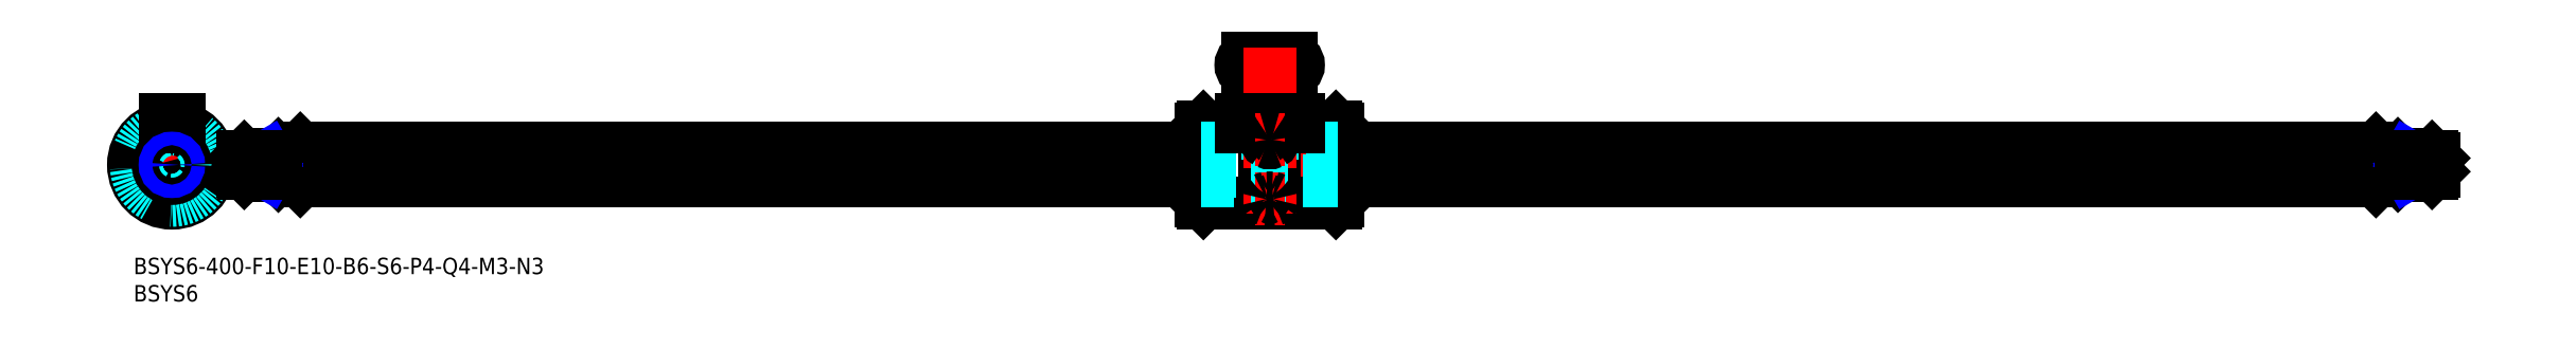
<metadata>
{"format":"dxf","ext":"dxf","renderer":"ezdxf+matplotlib","layout":"modelspace","background":"white","min_lineweight":24,"dpi":150}
</metadata>
<code>
0
SECTION
2
ENTITIES
0
INSERT
8
MSM_CONTINUOUS
2
*U2
10
0
20
0
30
0
0
INSERT
8
MSM_CONTINUOUS
2
*U3
10
0
20
0
30
0
0
LINE
8
MSM_CONTINUOUS
10
29.94
20
19.5
30
0
11
29.94
21
14.5
31
0
0
LINE
8
MSM_CENTER
10
421.9
20
17
30
0
11
17.94
21
17
31
0
0
LINE
8
MSM_CONTINUOUS
10
30.44
20
20
30
0
11
194.9
21
20
31
0
0
LINE
8
MSM_CONTINUOUS
10
30.44
20
14
30
0
11
194.9
21
14
31
0
0
LINE
8
MSM_CONTINUOUS
10
219.5
20
24
30
0
11
219.9
21
23.6
31
0
0
LINE
8
MSM_CONTINUOUS
10
219.5
20
10
30
0
11
219.9
21
10.4
31
0
0
ARC
8
MSM_CONTINUOUS
10
207.4
20
9.53
30
0
40
0.9713
50
28.94
51
151.1
0
LINE
8
MSM_CONTINUOUS
10
219.5
20
24
30
0
11
219.5
21
10
31
0
0
LINE
8
MSM_CONTINUOUS
10
206.6
20
10
30
0
11
206.6
21
23.89
31
0
0
LINE
8
MSM_CONTINUOUS
10
208.3
20
10
30
0
11
208.3
21
23.89
31
0
0
LINE
8
MSM_CONTINUOUS
10
195.3
20
10
30
0
11
194.9
21
10.4
31
0
0
LINE
8
MSM_CONTINUOUS
10
195.3
20
24
30
0
11
195.3
21
10
31
0
0
LINE
8
MSM_CONTINUOUS
10
195.3
20
10
30
0
11
206.6
21
10
31
0
0
LINE
8
MSM_CONTINUOUS
10
219.5
20
10
30
0
11
208.3
21
10
31
0
0
LINE
8
MSM_DASHED
10
202.2
20
22.8
30
0
11
212.7
21
22.8
31
0
0
LINE
8
MSM_CONTINUOUS
10
195.3
20
24
30
0
11
202.2
21
24
31
0
0
LINE
8
MSM_CONTINUOUS
10
194.9
20
10.4
30
0
11
194.9
21
23.6
31
0
0
LINE
8
MSM_CONTINUOUS
10
195.3
20
24
30
0
11
194.9
21
23.6
31
0
0
LINE
8
MSM_DASHED
10
202.2
20
23.89
30
0
11
202.2
21
22.8
31
0
0
LINE
8
MSM_CONTINUOUS
10
219.5
20
24
30
0
11
212.7
21
24
31
0
0
ARC
8
MSM_CONTINUOUS
10
207.4
20
24.34
30
0
40
0.9641
50
208.2
51
331.8
0
LINE
8
MSM_DASHED
10
212.7
20
22.8
30
0
11
212.7
21
23.89
31
0
0
LINE
8
MSM_CONTINUOUS
10
219.9
20
23.6
30
0
11
219.9
21
10.4
31
0
0
LINE
8
MSM_CONTINUOUS
10
219.9
20
20
30
0
11
409.4
21
20
31
0
0
LINE
8
MSM_CONTINUOUS
10
219.9
20
14
30
0
11
409.4
21
14
31
0
0
ARC
8
MSM_CONTINUOUS
10
7
20
17
30
0
40
3
50
355.2
51
94.8
0
LINE
8
MSM_DASHED
10
0.5706
20
17.95
30
0
11
4
21
17.03
31
0
0
LINE
8
MSM_CENTER
10
6.034
20
17.26
30
0
11
-0.3631
21
18.97
31
0
0
LINE
8
MSM_CENTER
10
7
20
26
30
0
11
7
21
8
31
0
0
ARC
8
MSM_CONTINUOUS
10
7
20
17
30
0
40
3
50
115.2
51
214.8
0
CIRCLE
8
MSM_CONTINUOUS
10
7
20
17
30
0
40
7
0
LINE
8
MSM_CENTER
10
6.434
20
16.43
30
0
11
3.464
21
13.46
31
0
0
LINE
8
MSM_CENTER
10
16
20
17
30
0
11
-2
21
17
31
0
0
LINE
8
MSM_DASHED
10
9.395
20
10.96
30
0
11
8.476
21
14.39
31
0
0
LINE
8
MSM_DASHED
10
7.946
20
10.57
30
0
11
7.027
21
14
31
0
0
LINE
8
MSM_CENTER
10
7.259
20
16.03
30
0
11
8.973
21
9.637
31
0
0
LINE
8
MSM_CENTER
10
7.773
20
16.79
30
0
11
11.83
21
15.71
31
0
0
ARC
8
MSM_CONTINUOUS
10
7
20
17
30
0
40
3
50
235.2
51
334.8
0
ARC
8
MSM_CONTINUOUS
10
4.313
20
14.31
30
0
40
1
50
12.93
51
77.07
0
ARC
8
MSM_CONTINUOUS
10
10.67
20
16.02
30
0
40
1
50
132.9
51
197.1
0
LINE
8
MSM_DASHED
10
0.9588
20
19.4
30
0
11
4.388
21
18.48
31
0
0
LINE
8
MSM_CENTER
10
7.707
20
17.71
30
0
11
12.39
21
22.39
31
0
0
LINE
8
MSM_DASHED
10
12.09
20
21.03
30
0
11
9.584
21
18.52
31
0
0
LINE
8
MSM_DASHED
10
8.25
20
23.89
30
0
11
8.25
21
22.8
31
0
0
LINE
8
MSM_DASHED
10
5.75
20
23.89
30
0
11
5.75
21
22.8
31
0
0
LINE
8
MSM_DASHED
10
8.25
20
22.8
30
0
11
5.75
21
22.8
31
0
0
ARC
8
MSM_CONTINUOUS
10
6.016
20
20.67
30
0
40
1
50
252.9
51
317.1
0
LINE
8
MSM_CENTER
10
6.793
20
17.77
30
0
11
5.706
21
21.83
31
0
0
LINE
8
MSM_DASHED
10
11.03
20
22.09
30
0
11
8.524
21
19.58
31
0
0
CIRCLE
8
MSM_CONTINUOUS
10
7
20
17
30
0
40
6.6
0
ARC
8
MSM_DASHED
10
7
20
17
30
0
40
6.499
50
101.1
51
78.91
0
LINE
8
MSM_CONTINUOUS
10
30.44
20
16.75
30
0
11
194.9
21
16.75
31
0
0
LINE
8
MSM_CONTINUOUS
10
30.44
20
15.72
30
0
11
194.9
21
15.72
31
0
0
LINE
8
MSM_DASHED
10
194.9
20
15.72
30
0
11
219.9
21
15.72
31
0
0
LINE
8
MSM_DASHED
10
194.9
20
16.75
30
0
11
219.9
21
16.75
31
0
0
LINE
8
MSM_CONTINUOUS
10
219.9
20
15.72
30
0
11
409.4
21
15.72
31
0
0
LINE
8
MSM_CONTINUOUS
10
219.9
20
16.75
30
0
11
409.4
21
16.75
31
0
0
LINE
8
MSM_CENTER
10
214.7
20
35.28
30
0
11
200.2
21
35.28
31
0
0
LINE
8
MSM_CONTINUOUS
10
203.4
20
36.53
30
0
11
211.4
21
36.53
31
0
0
LINE
8
MSM_CONTINUOUS
10
203.4
20
34.03
30
0
11
211.4
21
34.03
31
0
0
ARC
8
MSM_CONTINUOUS
10
203.4
20
35.28
30
0
40
1.25
50
90
51
270
0
ARC
8
MSM_CONTINUOUS
10
211.4
20
35.28
30
0
40
1.25
50
270
51
90
0
LINE
8
MSM_CENTER
10
207.4
20
38.53
30
0
11
207.4
21
8
31
0
0
LINE
8
MSM_DASHED
10
194.9
20
20
30
0
11
219.9
21
20
31
0
0
LINE
8
MSM_DASHED
10
219.9
20
14
30
0
11
194.9
21
14
31
0
0
LINE
8
MSM_CONTINUOUS
10
29.94
20
19.5
30
0
11
30.44
21
20
31
0
0
LINE
8
MSM_CONTINUOUS
10
29.94
20
14.5
30
0
11
30.44
21
14
31
0
0
LINE
8
MSM_CONTINUOUS
10
30.44
20
20
30
0
11
30.44
21
14
31
0
0
CIRCLE
8
MSM_CONTINUOUS
10
7
20
17
30
0
40
2.5
0
LINE
8
MSM_CONTINUOUS
10
212.7
20
25.3
30
0
11
202.2
21
25.3
31
0
0
LINE
8
MSM_CONTINUOUS
10
5.75
20
23.89
30
0
11
5.75
21
25.3
31
0
0
LINE
8
MSM_CONTINUOUS
10
8.25
20
23.89
30
0
11
8.25
21
25.3
31
0
0
LINE
8
MSM_CONTINUOUS
10
202.2
20
23.89
30
0
11
202.2
21
25.3
31
0
0
LINE
8
MSM_CONTINUOUS
10
212.7
20
23.89
30
0
11
212.7
21
25.3
31
0
0
LINE
8
MSM_CONTINUOUS
10
5.75
20
25.3
30
0
11
8.25
21
25.3
31
0
0
LINE
8
MSM_CONTINUOUS
10
212.7
20
23.89
30
0
11
208.3
21
23.89
31
0
0
LINE
8
MSM_CONTINUOUS
10
206.6
20
23.89
30
0
11
202.2
21
23.89
31
0
0
CIRCLE
8
MSM_CONTINUOUS
10
7
20
17
30
0
40
2
0
LINE
8
MSM_CONTINUOUS
10
26.44
20
19
30
0
11
29.94
21
19
31
0
0
LINE
8
MSM_CONTINUOUS
10
26.44
20
15
30
0
11
29.94
21
15
31
0
0
CIRCLE
8
MSM_CONTINUOUS
10
7
20
17
30
0
40
1.5
0
LINE
8
MSM_CONTINUOUS
10
409.9
20
19.5
30
0
11
409.9
21
14.5
31
0
0
LINE
8
MSM_CONTINUOUS
10
409.9
20
19.5
30
0
11
409.4
21
20
31
0
0
LINE
8
MSM_CONTINUOUS
10
409.9
20
14.5
30
0
11
409.4
21
14
31
0
0
LINE
8
MSM_CONTINUOUS
10
409.4
20
20
30
0
11
409.4
21
14
31
0
0
LINE
8
MSM_CONTINUOUS
10
413.9
20
18.5
30
0
11
413.9
21
15.5
31
0
0
LINE
8
MSM_CONTINUOUS
10
413.4
20
15
30
0
11
413.9
21
15.5
31
0
0
LINE
8
MSM_CONTINUOUS
10
413.4
20
19
30
0
11
413.9
21
18.5
31
0
0
LINE
8
MSM_CONTINUOUS
10
413.4
20
19
30
0
11
409.9
21
19
31
0
0
LINE
8
MSM_CONTINUOUS
10
413.4
20
15
30
0
11
409.9
21
15
31
0
0
LINE
8
MSM_CONTINUOUS
10
413.4
20
19
30
0
11
413.4
21
15
31
0
0
LINE
8
MSM_NARROW
10
415.5
20
15.5
30
0
11
415.9
21
15.77
31
0
0
LINE
8
MSM_NARROW
10
415.9
20
18.23
30
0
11
419.9
21
18.23
31
0
0
LINE
8
MSM_NARROW
10
415.9
20
15.77
30
0
11
419.9
21
15.77
31
0
0
LINE
8
MSM_NARROW
10
415.5
20
18.5
30
0
11
415.9
21
18.23
31
0
0
LINE
8
MSM_CONTINUOUS
10
415.9
20
18.5
30
0
11
415.9
21
15.5
31
0
0
LINE
8
MSM_CONTINUOUS
10
413.9
20
18.5
30
0
11
419.7
21
18.5
31
0
0
LINE
8
MSM_CONTINUOUS
10
413.9
20
15.5
30
0
11
419.7
21
15.5
31
0
0
LINE
8
MSM_CONTINUOUS
10
419.9
20
15.77
30
0
11
419.7
21
15.5
31
0
0
LINE
8
MSM_CONTINUOUS
10
419.7
20
15.5
30
0
11
419.7
21
18.5
31
0
0
LINE
8
MSM_CONTINUOUS
10
419.7
20
18.5
30
0
11
419.9
21
18.23
31
0
0
LINE
8
MSM_CONTINUOUS
10
419.9
20
18.23
30
0
11
419.9
21
15.77
31
0
0
LINE
8
MSM_CONTINUOUS
10
25.94
20
18.5
30
0
11
25.94
21
15.5
31
0
0
LINE
8
MSM_CONTINUOUS
10
26.44
20
15
30
0
11
25.94
21
15.5
31
0
0
LINE
8
MSM_CONTINUOUS
10
26.44
20
19
30
0
11
25.94
21
18.5
31
0
0
LINE
8
MSM_CONTINUOUS
10
26.44
20
19
30
0
11
26.44
21
15
31
0
0
LINE
8
MSM_NARROW
10
24.41
20
15.5
30
0
11
23.94
21
15.77
31
0
0
LINE
8
MSM_NARROW
10
23.94
20
18.23
30
0
11
19.94
21
18.23
31
0
0
LINE
8
MSM_NARROW
10
23.94
20
15.77
30
0
11
19.94
21
15.77
31
0
0
LINE
8
MSM_NARROW
10
24.41
20
18.5
30
0
11
23.94
21
18.23
31
0
0
LINE
8
MSM_CONTINUOUS
10
23.94
20
18.5
30
0
11
23.94
21
15.5
31
0
0
LINE
8
MSM_CONTINUOUS
10
25.94
20
18.5
30
0
11
20.21
21
18.5
31
0
0
LINE
8
MSM_CONTINUOUS
10
25.94
20
15.5
30
0
11
20.21
21
15.5
31
0
0
LINE
8
MSM_CONTINUOUS
10
19.94
20
15.77
30
0
11
20.21
21
15.5
31
0
0
LINE
8
MSM_CONTINUOUS
10
20.21
20
15.5
30
0
11
20.21
21
18.5
31
0
0
LINE
8
MSM_CONTINUOUS
10
20.21
20
18.5
30
0
11
19.94
21
18.23
31
0
0
LINE
8
MSM_CONTINUOUS
10
19.94
20
18.23
30
0
11
19.94
21
15.77
31
0
0
LINE
8
MSM_CENTER
10
204.7
20
10.72
30
0
11
210.2
21
10.72
31
0
0
LINE
8
MSM_CENTER
10
204.7
20
21.6
30
0
11
210.2
21
21.6
31
0
0
ARC
8
MSM_CONTINUOUS
10
207.2
20
21.57
30
0
40
0.4897
50
114.1
51
177.1
0
ARC
8
MSM_CONTINUOUS
10
207.3
20
21.64
30
0
40
0.5831
50
184.7
51
240.9
0
ARC
8
MSM_CONTINUOUS
10
207.6
20
21.64
30
0
40
0.5831
50
299.1
51
355.3
0
ARC
8
MSM_CONTINUOUS
10
207.4
20
22.11
30
0
40
1.078
50
245.2
51
294.8
0
ARC
8
MSM_CONTINUOUS
10
207.7
20
21.57
30
0
40
0.4897
50
2.915
51
65.88
0
ARC
8
MSM_CONTINUOUS
10
207.4
20
20.69
30
0
40
1.409
50
70.9
51
109.1
0
ARC
8
MSM_CONTINUOUS
10
206.9
20
10.71
30
0
40
0.1665
50
119.6
51
176.7
0
ARC
8
MSM_CONTINUOUS
10
207.2
20
10.17
30
0
40
0.7877
50
101
51
119.9
0
ARC
8
MSM_CONTINUOUS
10
206.8
20
10.74
30
0
40
0.1561
50
188
51
220.7
0
ARC
8
MSM_CONTINUOUS
10
206.9
20
10.83
30
0
40
0.238
50
231.3
51
252.1
0
ARC
8
MSM_CONTINUOUS
10
208
20
10.71
30
0
40
0.1665
50
3.303
51
60.41
0
ARC
8
MSM_CONTINUOUS
10
207.7
20
10.17
30
0
40
0.7877
50
60.15
51
79.01
0
ARC
8
MSM_CONTINUOUS
10
207.4
20
2.619
30
0
40
8.34
50
87.09
51
92.91
0
ARC
8
MSM_CONTINUOUS
10
208
20
10.74
30
0
40
0.1561
50
319.3
51
352
0
ARC
8
MSM_CONTINUOUS
10
208
20
10.83
30
0
40
0.238
50
287.9
51
308.7
0
ARC
8
MSM_CONTINUOUS
10
207.4
20
17.07
30
0
40
6.503
50
264.4
51
275.6
0
CIRCLE
8
MSM_NARROW
10
7
20
17
30
0
40
1.23
0
ENDSEC
0
EOF

</code>
